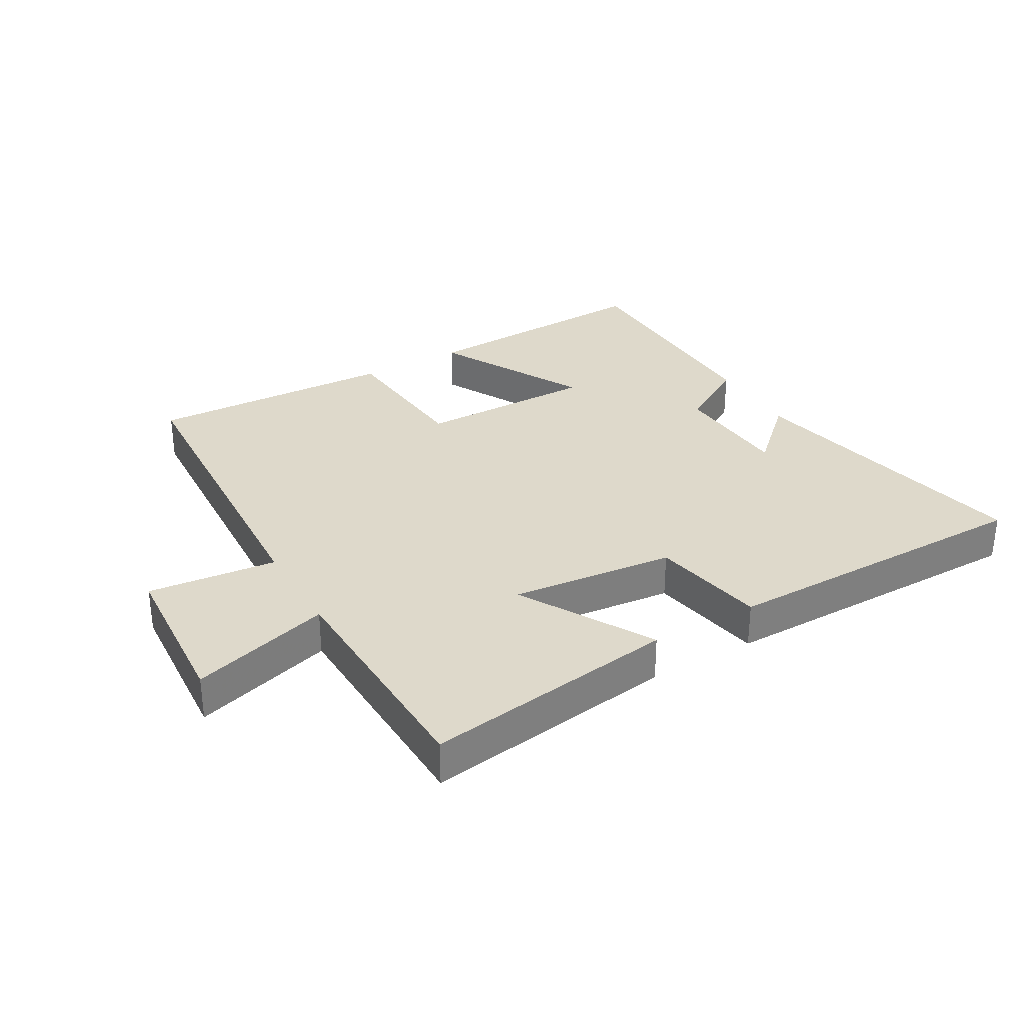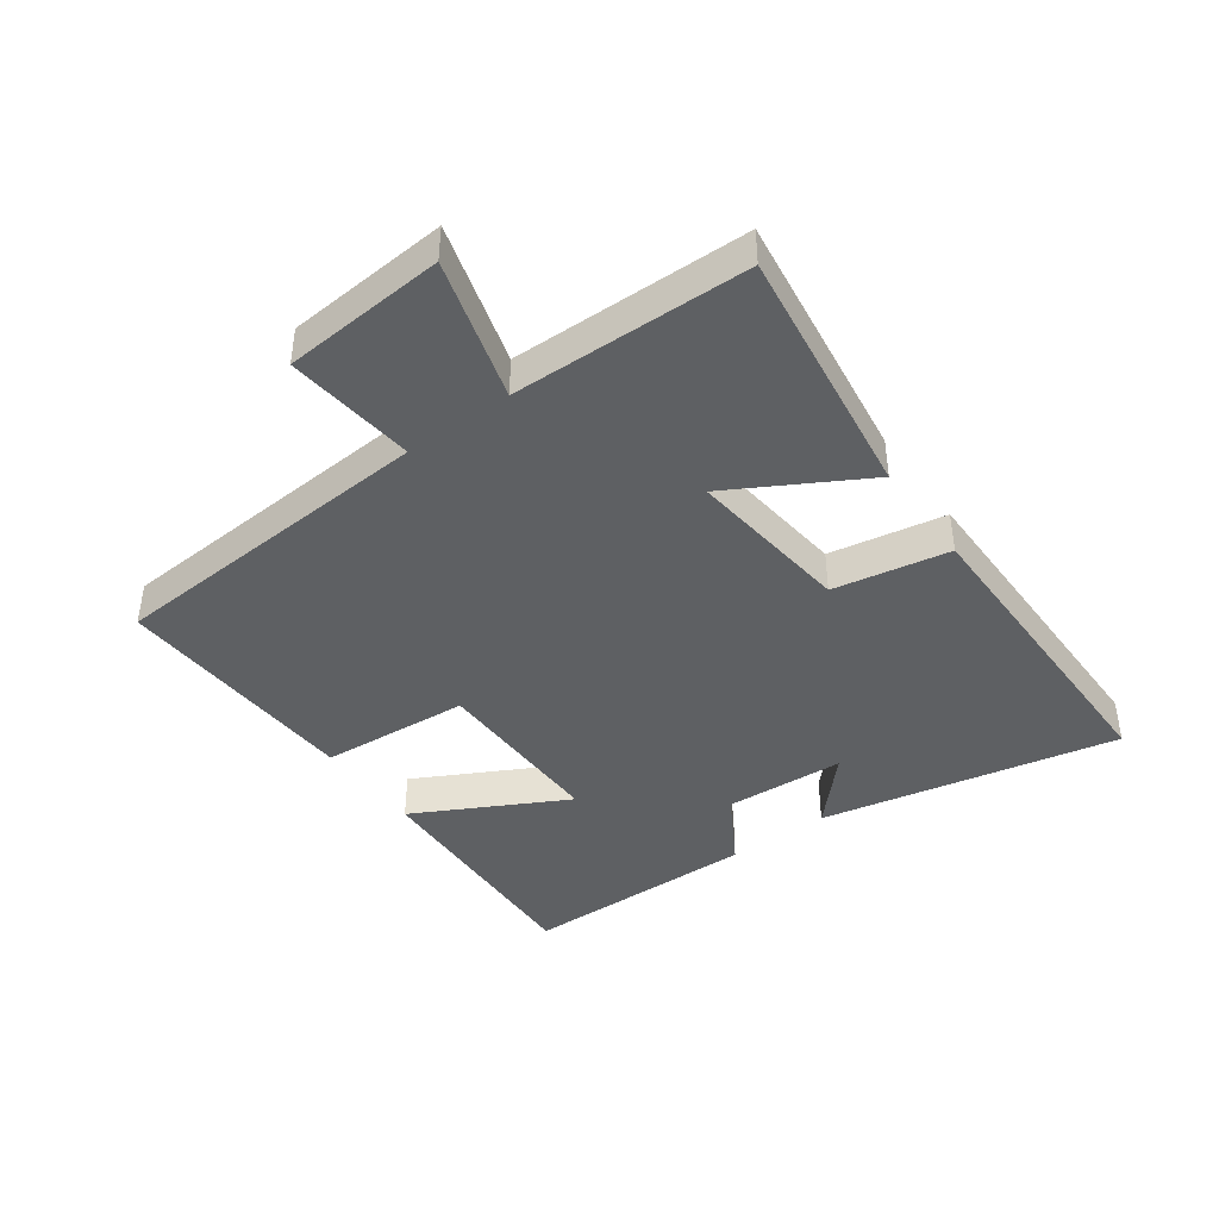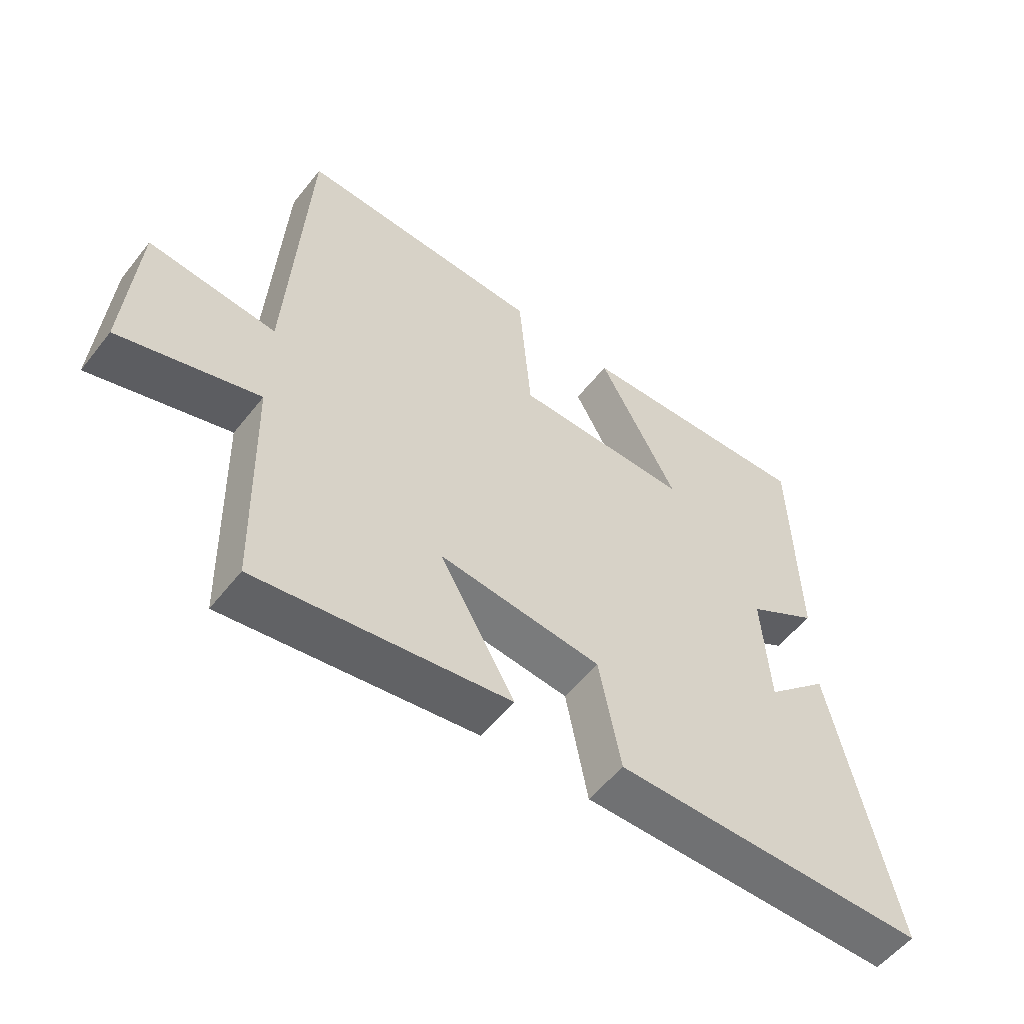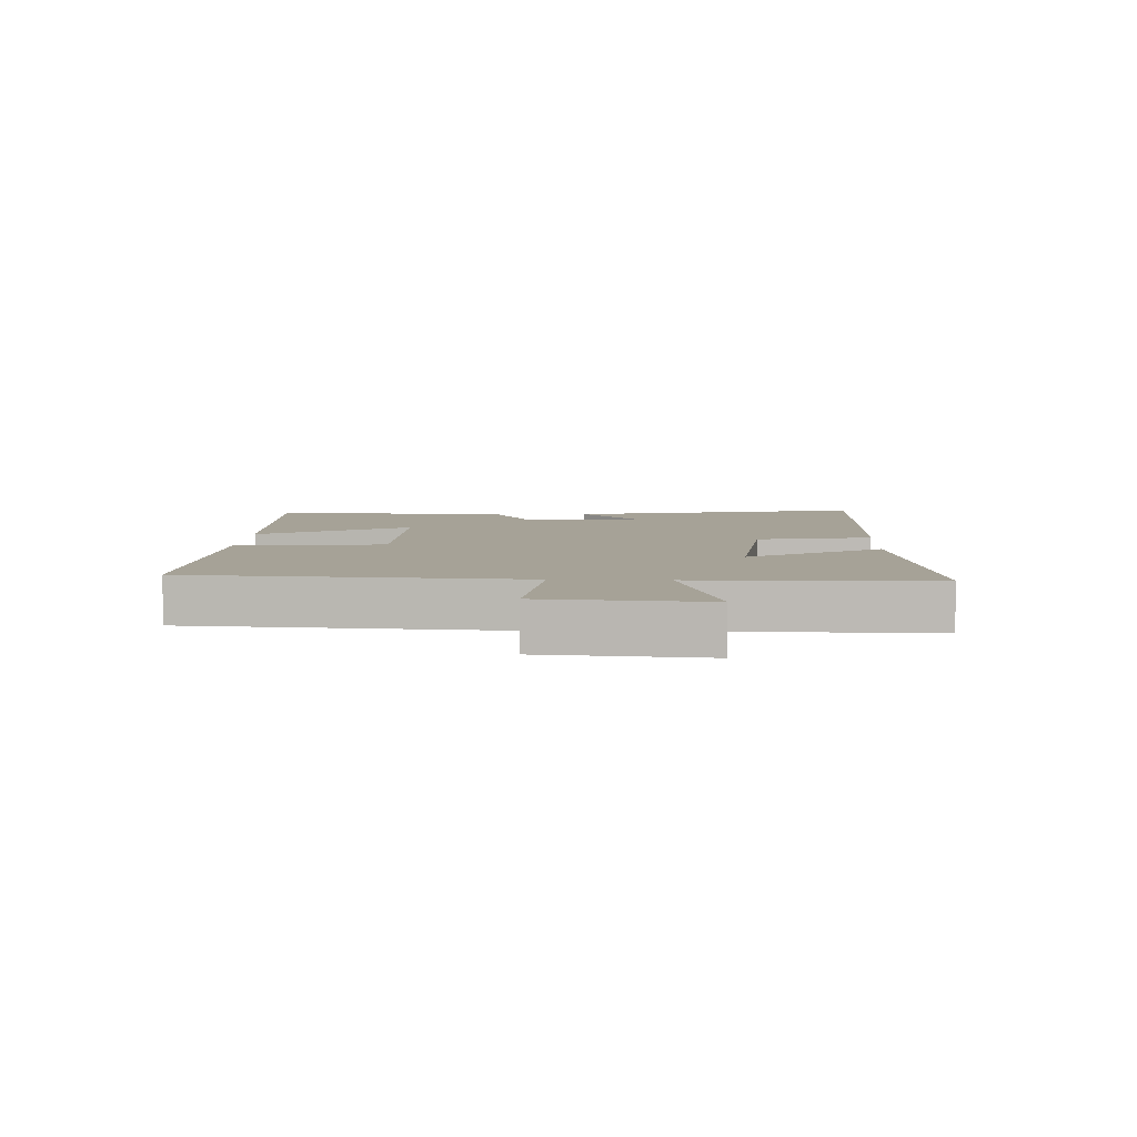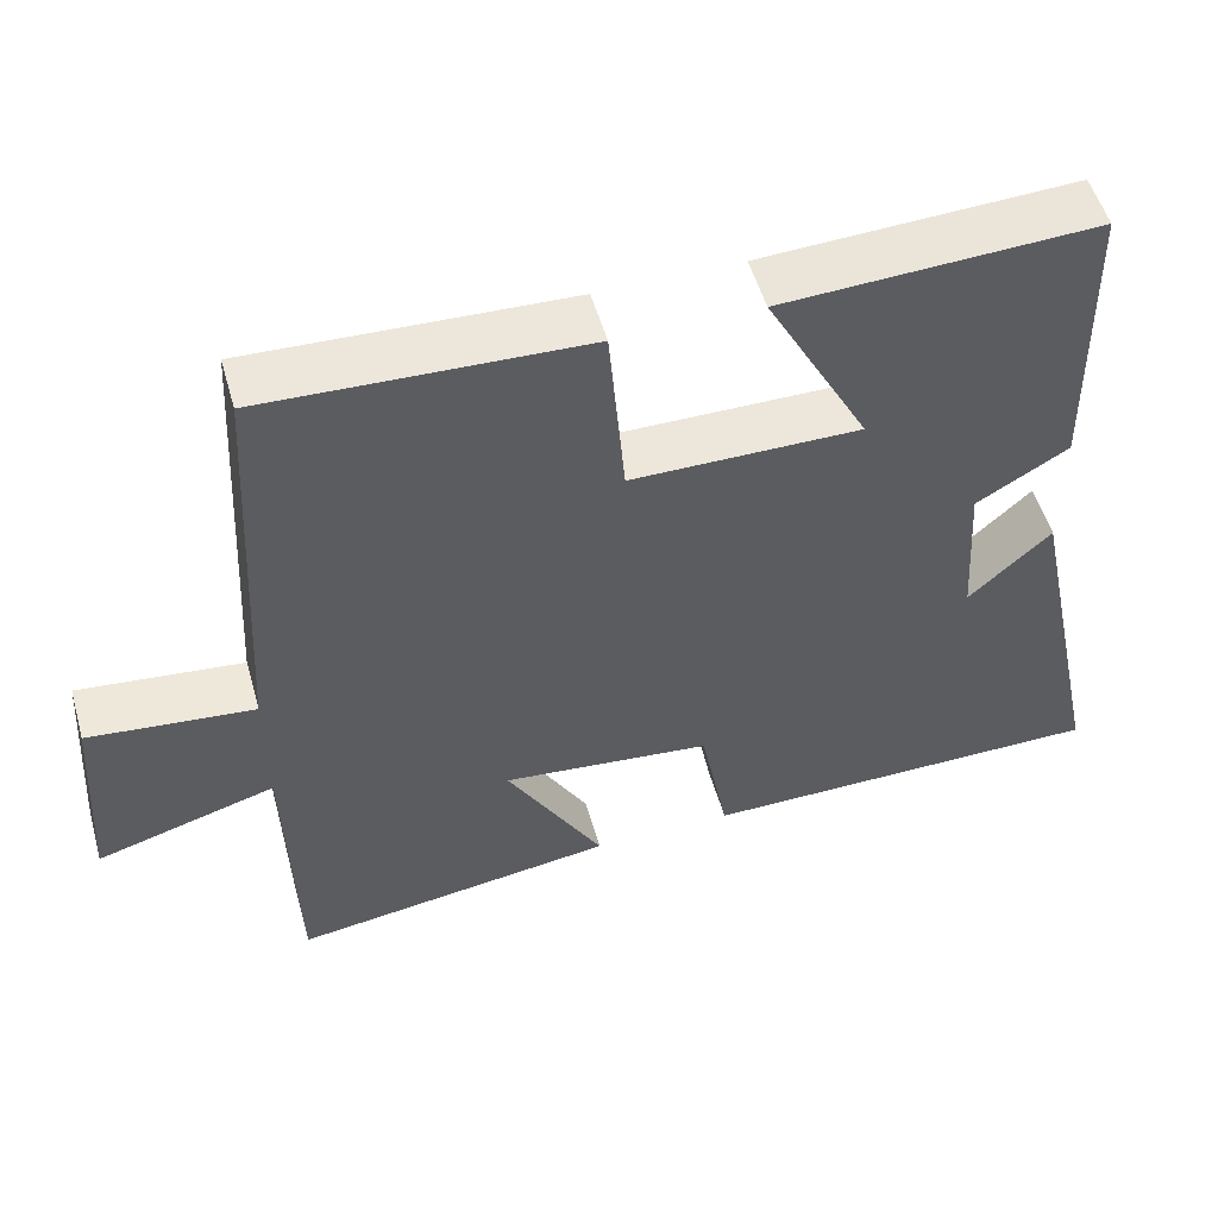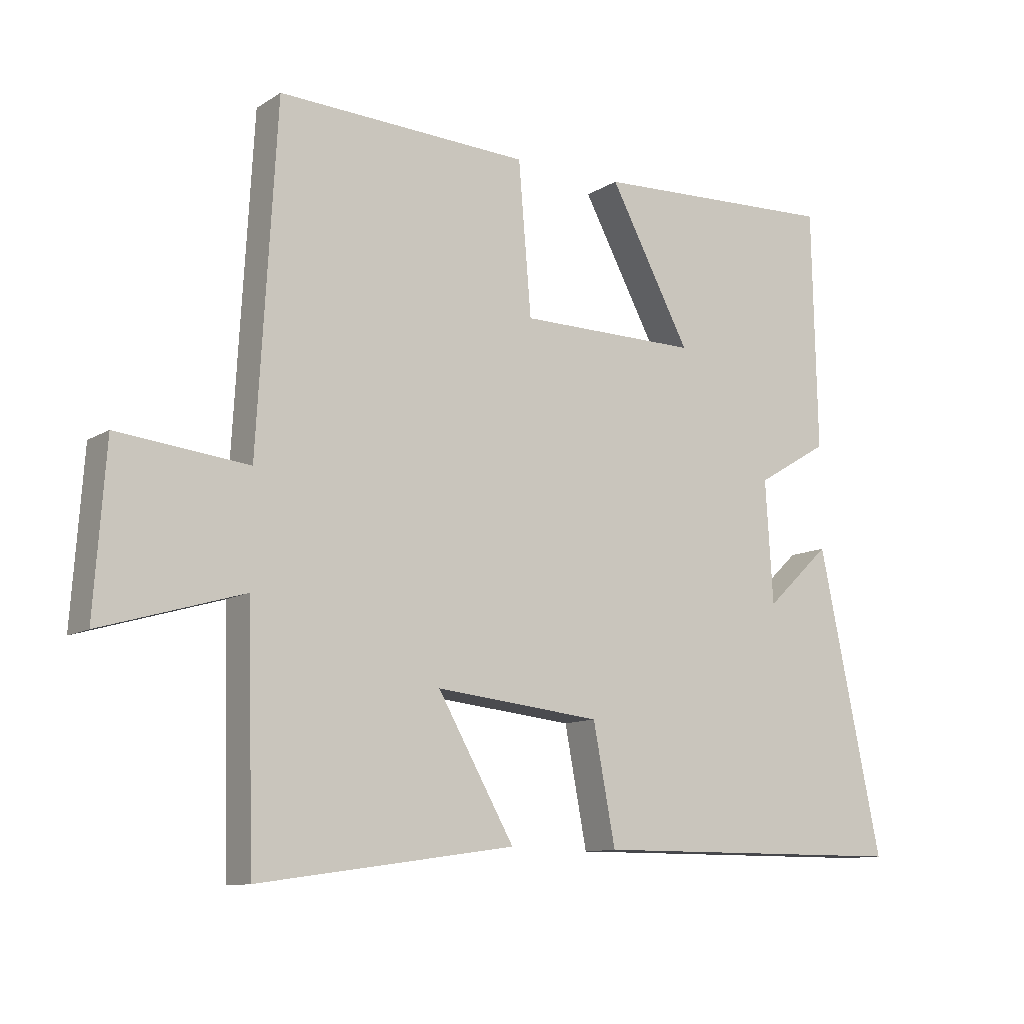
<metadata>
{"format":"obj","ext":"obj","renderer":"f3d","projection":"perspective","resolution":1024,"background":"white","views":[{"elev":31.7,"azim":150.0,"up":"+Y"},{"elev":-42.3,"azim":126.2,"up":"+Y"},{"elev":-55.2,"azim":142.4,"up":"+Z"},{"elev":6.5,"azim":92.6,"up":"+Y"},{"elev":53.3,"azim":164.1,"up":"+Z"},{"elev":-10.9,"azim":145.9,"up":"+Z"}]}
</metadata>
<code>
v -0.492 0.07 0.517
v -0.103 0.07 0.5
v -0.231 0.07 0.26
v 0.053 0.07 0.262
v 0.073 0.07 0.5
v 0.47 0.07 0.517
v 0.5 0.07 -0.011
v 0.706 0.07 0.011
v 0.724 0.07 -0.247
v 0.5 0.07 -0.181
v 0.49 0.07 -0.558
v 0.085 0.07 -0.5
v 0.206 0.07 -0.288
v -0.056 0.07 -0.316
v -0.091 0.07 -0.5
v -0.6 0.07 -0.498
v -0.5 0.07 -0.024
v -0.398 0.07 -0.12
v -0.386 0.07 0.072
v -0.5 0.07 0.14
v -0.492 0 0.517
v -0.103 0 0.5
v -0.231 0 0.26
v 0.053 0 0.262
v 0.073 0 0.5
v 0.47 0 0.517
v 0.5 0 -0.011
v 0.706 0 0.011
v 0.724 0 -0.247
v 0.5 0 -0.181
v 0.49 0 -0.558
v 0.085 0 -0.5
v 0.206 0 -0.288
v -0.056 0 -0.316
v -0.091 0 -0.5
v -0.6 0 -0.498
v -0.5 0 -0.024
v -0.398 0 -0.12
v -0.386 0 0.072
v -0.5 0 0.14
f 19 20 1 2
f 15 16 17 18
f 14 15 18 19
f 13 14 19
f 10 11 12 13
f 10 13 19
f 7 8 9 10
f 4 5 6 7
f 3 4 7 10
f 19 2 3
f 3 10 19
f 22 21 40 39
f 38 37 36 35
f 39 38 35 34
f 39 34 33
f 33 32 31 30
f 39 33 30
f 30 29 28 27
f 27 26 25 24
f 30 27 24 23
f 23 22 39
f 39 30 23
f 1 21 22 2
f 2 22 23 3
f 3 23 24 4
f 4 24 25 5
f 5 25 26 6
f 6 26 27 7
f 7 27 28 8
f 8 28 29 9
f 9 29 30 10
f 10 30 31 11
f 11 31 32 12
f 12 32 33 13
f 13 33 34 14
f 14 34 35 15
f 15 35 36 16
f 16 36 37 17
f 17 37 38 18
f 18 38 39 19
f 19 39 40 20
f 20 40 21 1

</code>
